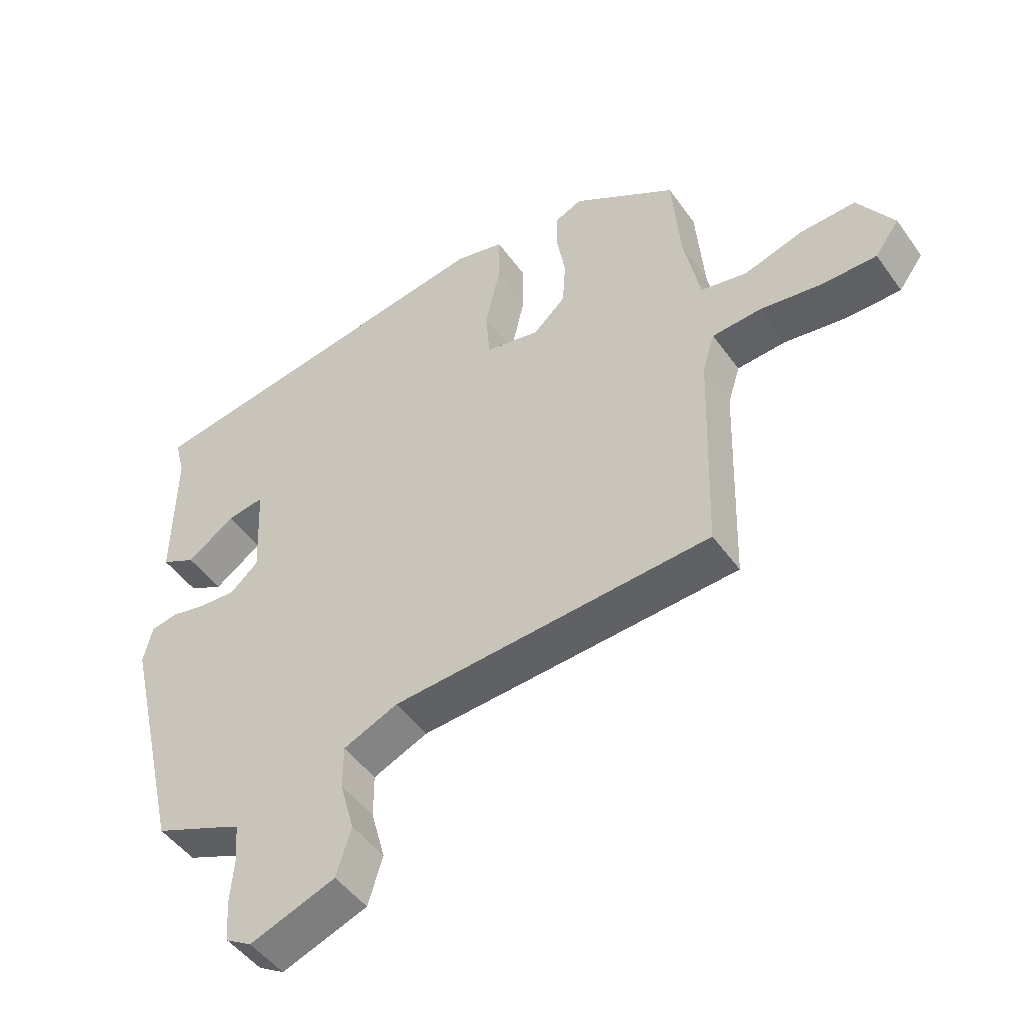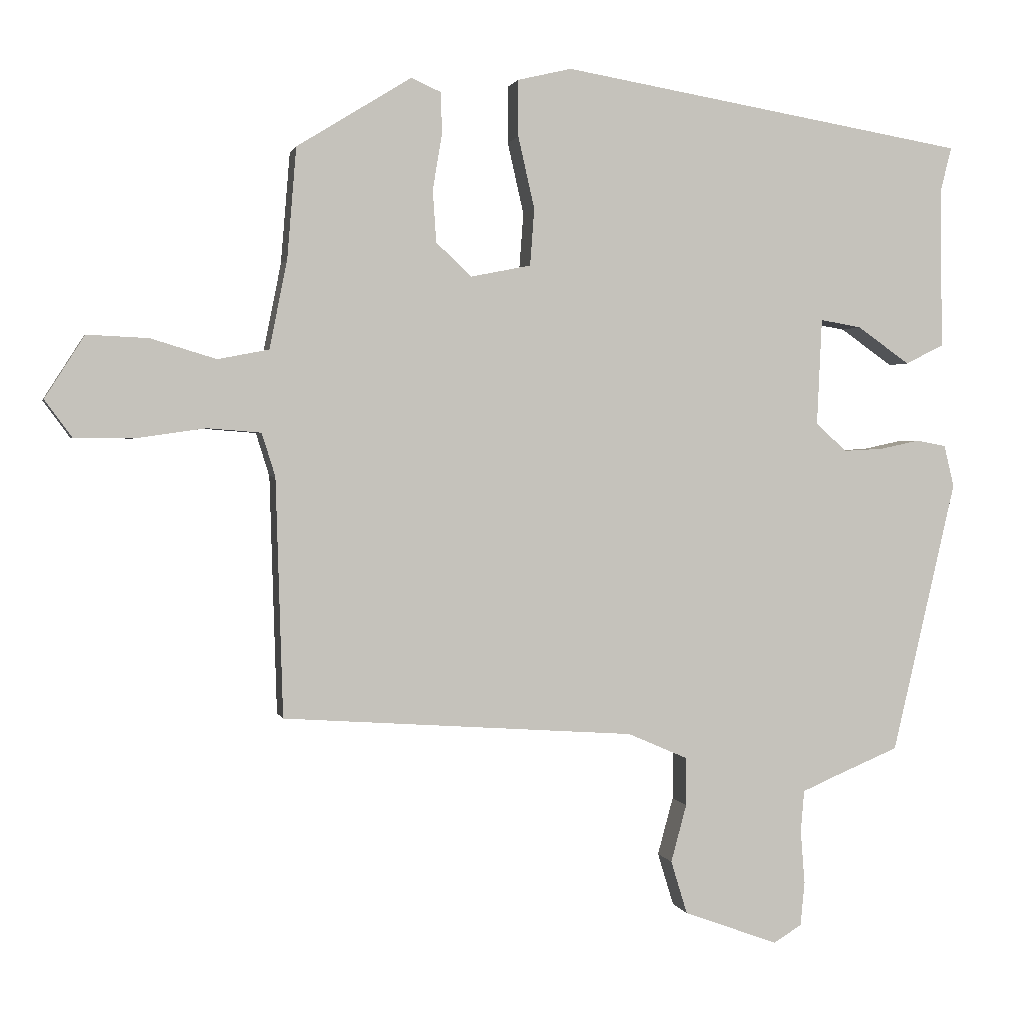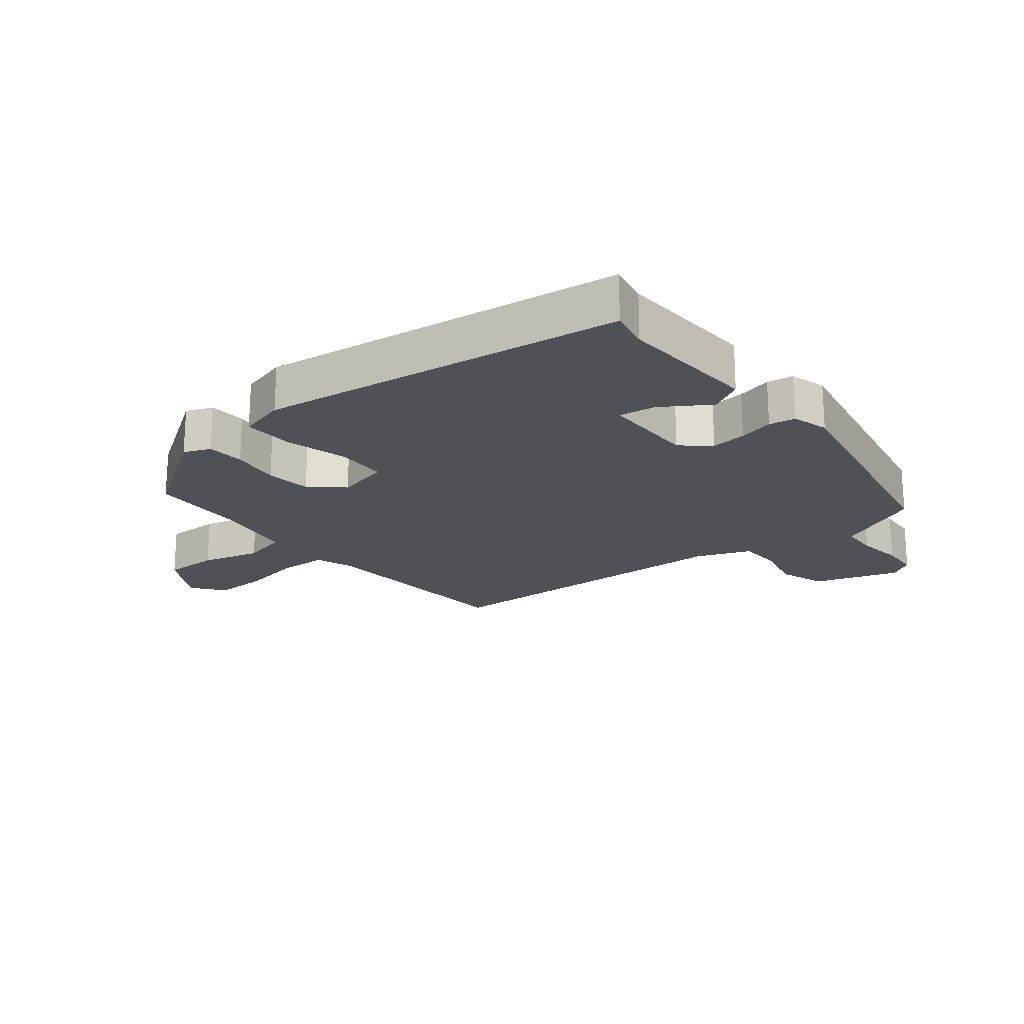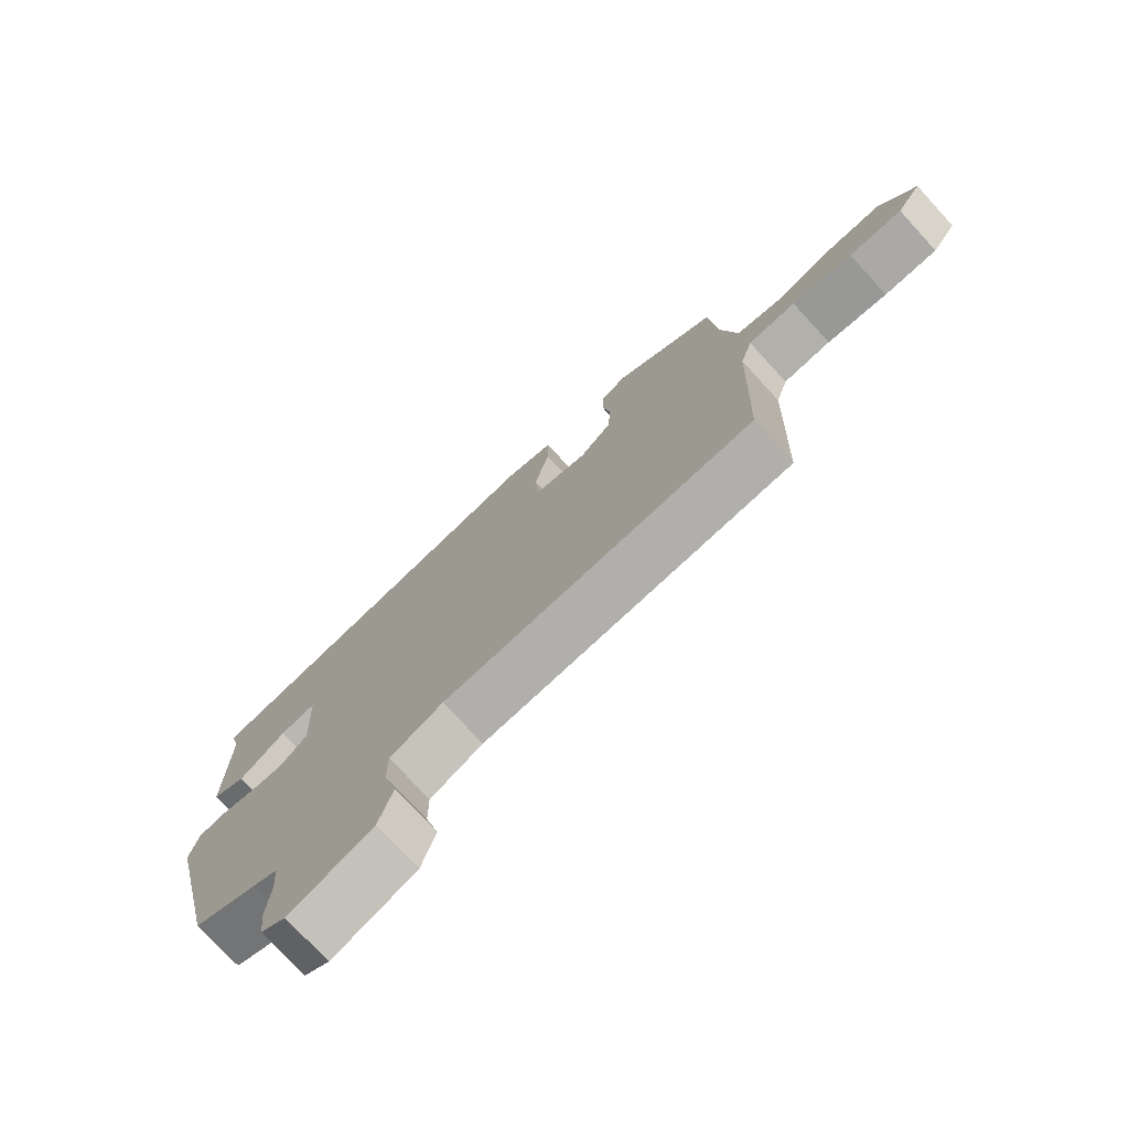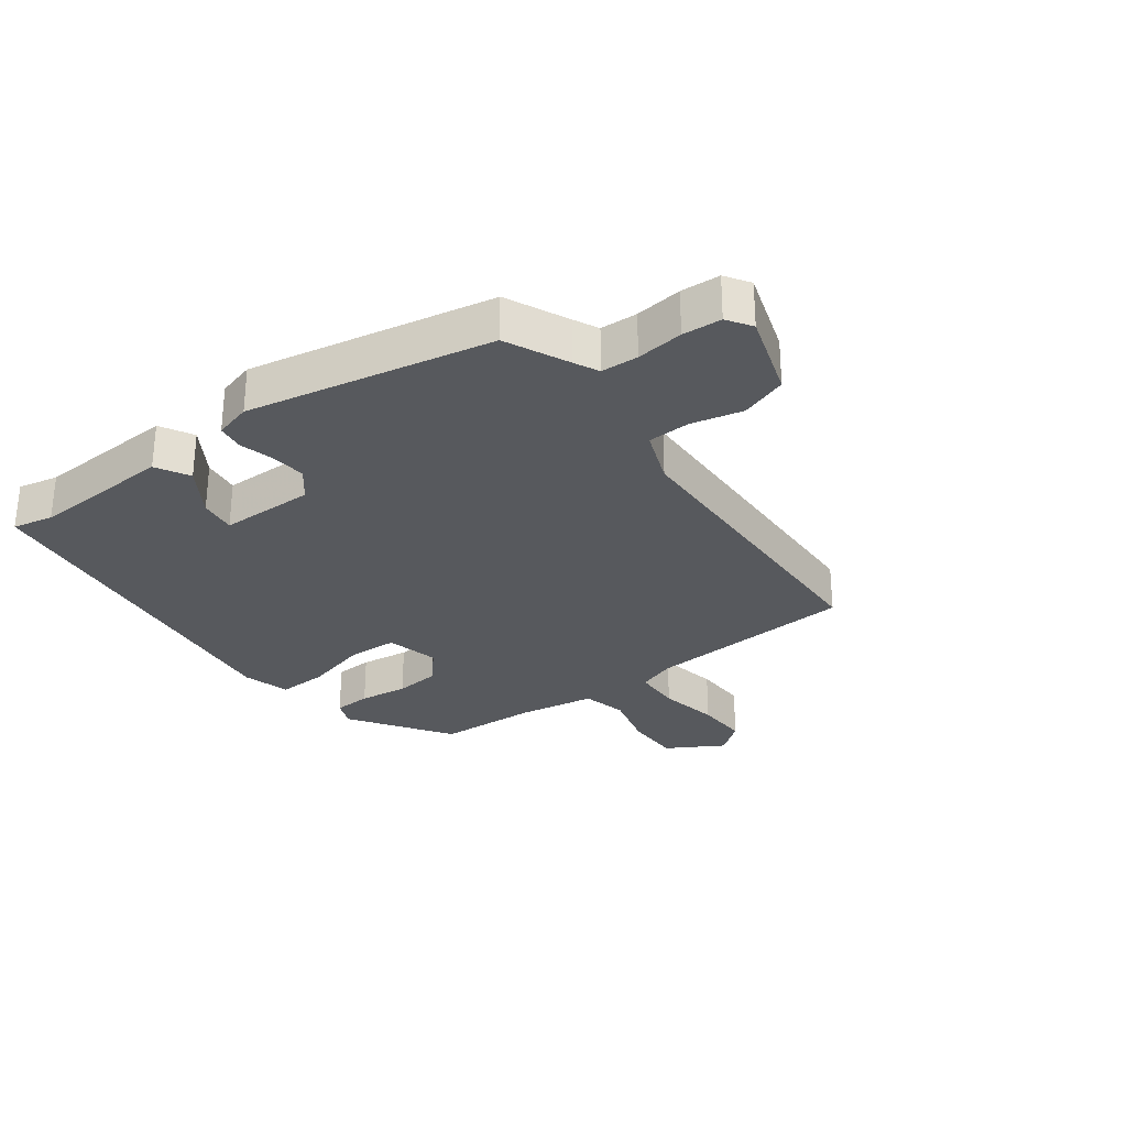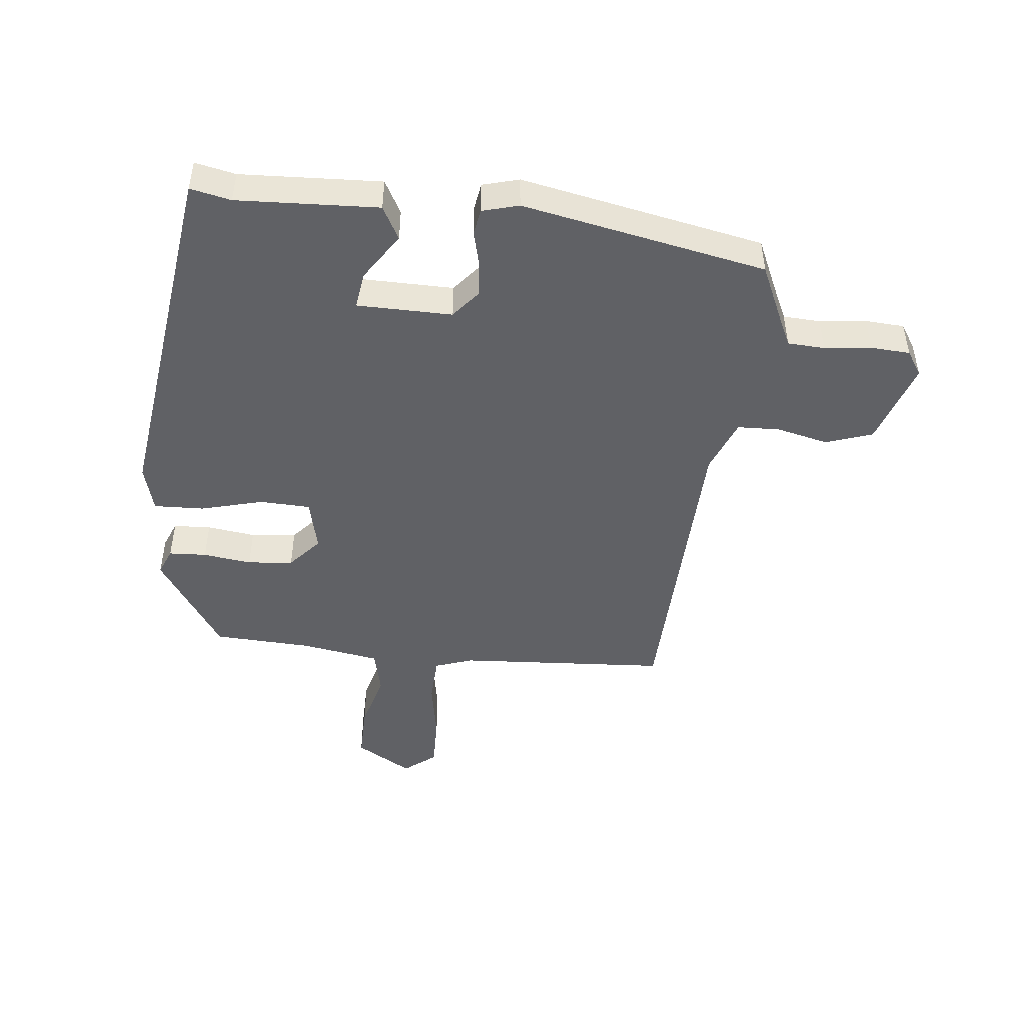
<metadata>
{"format":"obj","ext":"obj","renderer":"f3d","projection":"perspective","resolution":1024,"background":"white","views":[{"elev":-47.9,"azim":-146.2,"up":"+Z"},{"elev":1.4,"azim":-12.5,"up":"+Z"},{"elev":-20.5,"azim":40.9,"up":"+Y"},{"elev":-75.1,"azim":-137.5,"up":"+Z"},{"elev":-29.2,"azim":128.8,"up":"+Y"},{"elev":-47.2,"azim":85.8,"up":"+Y"}]}
</metadata>
<code>
v -0.475 0.07 0.374
v -0.313 0.07 0.474
v -0.271 0.07 0.455
v -0.27 0.07 0.395
v -0.283 0.07 0.318
v -0.278 0.07 0.245
v -0.228 0.07 0.198
v -0.143 0.07 0.215
v -0.137 0.07 0.295
v -0.16 0.07 0.396
v -0.16 0.07 0.476
v -0.084 0.07 0.494
v 0.491 0.07 0.397
v 0.475 0.07 0.333
v 0.478 0.07 0.108
v 0.424 0.07 0.081
v 0.35 0.07 0.133
v 0.292 0.07 0.143
v 0.285 0.07 -0.008
v 0.329 0.07 -0.047
v 0.385 0.07 -0.044
v 0.441 0.07 -0.032
v 0.483 0.07 -0.04
v 0.497 0.07 -0.099
v 0.407 0.07 -0.484
v 0.306 0.07 -0.526
v 0.267 0.07 -0.543
v 0.262 0.07 -0.602
v 0.268 0.07 -0.677
v 0.262 0.07 -0.739
v 0.222 0.07 -0.763
v 0.089 0.07 -0.714
v 0.066 0.07 -0.639
v 0.088 0.07 -0.558
v 0.088 0.07 -0.49
v 0.003 0.07 -0.453
v -0.495 0.07 -0.419
v -0.505 0.07 -0.083
v -0.524 0.07 -0.022
v -0.6 0.07 -0.016
v -0.697 0.07 -0.03
v -0.782 0.07 -0.029
v -0.82 0.07 0.023
v -0.764 0.07 0.111
v -0.677 0.07 0.107
v -0.585 0.07 0.079
v -0.513 0.07 0.093
v -0.488 0.07 0.217
v -0.475 0 0.374
v -0.313 0 0.474
v -0.271 0 0.455
v -0.27 0 0.395
v -0.283 0 0.318
v -0.278 0 0.245
v -0.228 0 0.198
v -0.143 0 0.215
v -0.137 0 0.295
v -0.16 0 0.396
v -0.16 0 0.476
v -0.084 0 0.494
v 0.491 0 0.397
v 0.475 0 0.333
v 0.478 0 0.108
v 0.424 0 0.081
v 0.35 0 0.133
v 0.292 0 0.143
v 0.285 0 -0.008
v 0.329 0 -0.047
v 0.385 0 -0.044
v 0.441 0 -0.032
v 0.483 0 -0.04
v 0.497 0 -0.099
v 0.407 0 -0.484
v 0.306 0 -0.526
v 0.267 0 -0.543
v 0.262 0 -0.602
v 0.268 0 -0.677
v 0.262 0 -0.739
v 0.222 0 -0.763
v 0.089 0 -0.714
v 0.066 0 -0.639
v 0.088 0 -0.558
v 0.088 0 -0.49
v 0.003 0 -0.453
v -0.495 0 -0.419
v -0.505 0 -0.083
v -0.524 0 -0.022
v -0.6 0 -0.016
v -0.697 0 -0.03
v -0.782 0 -0.029
v -0.82 0 0.023
v -0.764 0 0.111
v -0.677 0 0.107
v -0.585 0 0.079
v -0.513 0 0.093
v -0.488 0 0.217
f 44 45 46
f 43 44 46
f 42 43 46
f 41 42 46
f 40 41 46
f 39 40 46 47
f 38 39 47 48
f 38 48 1
f 37 38 1
f 36 37 1
f 32 33 34
f 31 32 34
f 30 31 34
f 29 30 34
f 28 29 34
f 27 28 34 35
f 35 36 1
f 27 35 1
f 26 27 1
f 24 25 26
f 23 24 26
f 22 23 26
f 21 22 26
f 14 15 16 17
f 14 17 18
f 13 14 18
f 12 13 18
f 11 12 18
f 10 11 18
f 9 10 18
f 8 9 18 19
f 3 4 5
f 2 3 5
f 1 2 5
f 1 5 6
f 26 1 6 7
f 20 21 26
f 19 20 26
f 8 19 26
f 7 8 26
f 94 93 92
f 94 92 91
f 94 91 90
f 94 90 89
f 94 89 88
f 95 94 88 87
f 96 95 87 86
f 49 96 86
f 49 86 85
f 49 85 84
f 82 81 80
f 82 80 79
f 82 79 78
f 82 78 77
f 82 77 76
f 83 82 76 75
f 49 84 83
f 49 83 75
f 49 75 74
f 74 73 72
f 74 72 71
f 74 71 70
f 74 70 69
f 65 64 63 62
f 66 65 62
f 66 62 61
f 66 61 60
f 66 60 59
f 66 59 58
f 66 58 57
f 67 66 57 56
f 53 52 51
f 53 51 50
f 53 50 49
f 54 53 49
f 55 54 49 74
f 74 69 68
f 74 68 67
f 74 67 56
f 74 56 55
f 1 49 50 2
f 2 50 51 3
f 3 51 52 4
f 4 52 53 5
f 5 53 54 6
f 6 54 55 7
f 7 55 56 8
f 8 56 57 9
f 9 57 58 10
f 10 58 59 11
f 11 59 60 12
f 12 60 61 13
f 13 61 62 14
f 14 62 63 15
f 15 63 64 16
f 16 64 65 17
f 17 65 66 18
f 18 66 67 19
f 19 67 68 20
f 20 68 69 21
f 21 69 70 22
f 22 70 71 23
f 23 71 72 24
f 24 72 73 25
f 25 73 74 26
f 26 74 75 27
f 27 75 76 28
f 28 76 77 29
f 29 77 78 30
f 30 78 79 31
f 31 79 80 32
f 32 80 81 33
f 33 81 82 34
f 34 82 83 35
f 35 83 84 36
f 36 84 85 37
f 37 85 86 38
f 38 86 87 39
f 39 87 88 40
f 40 88 89 41
f 41 89 90 42
f 42 90 91 43
f 43 91 92 44
f 44 92 93 45
f 45 93 94 46
f 46 94 95 47
f 47 95 96 48
f 48 96 49 1

</code>
